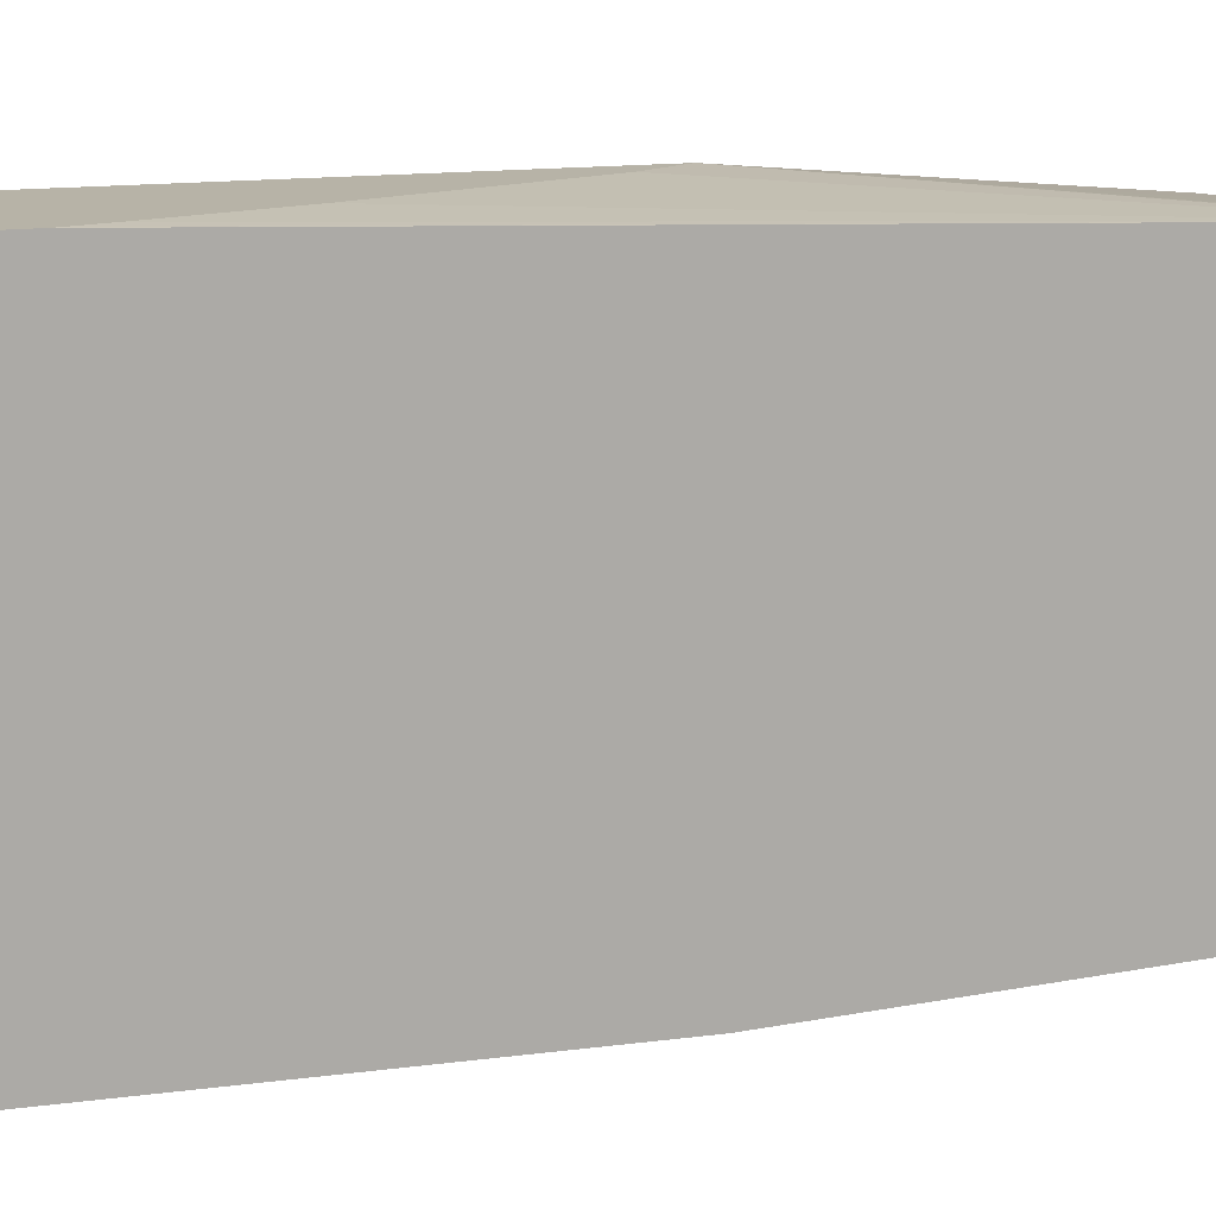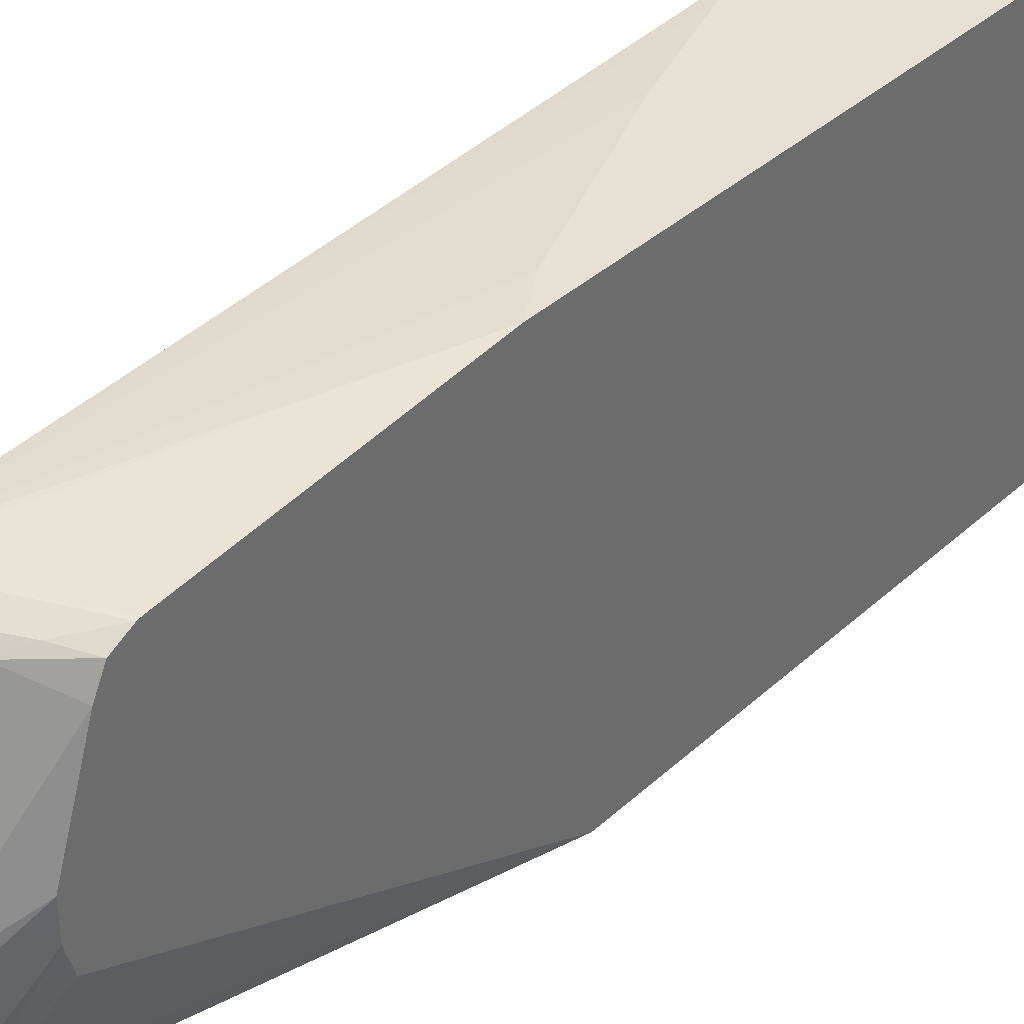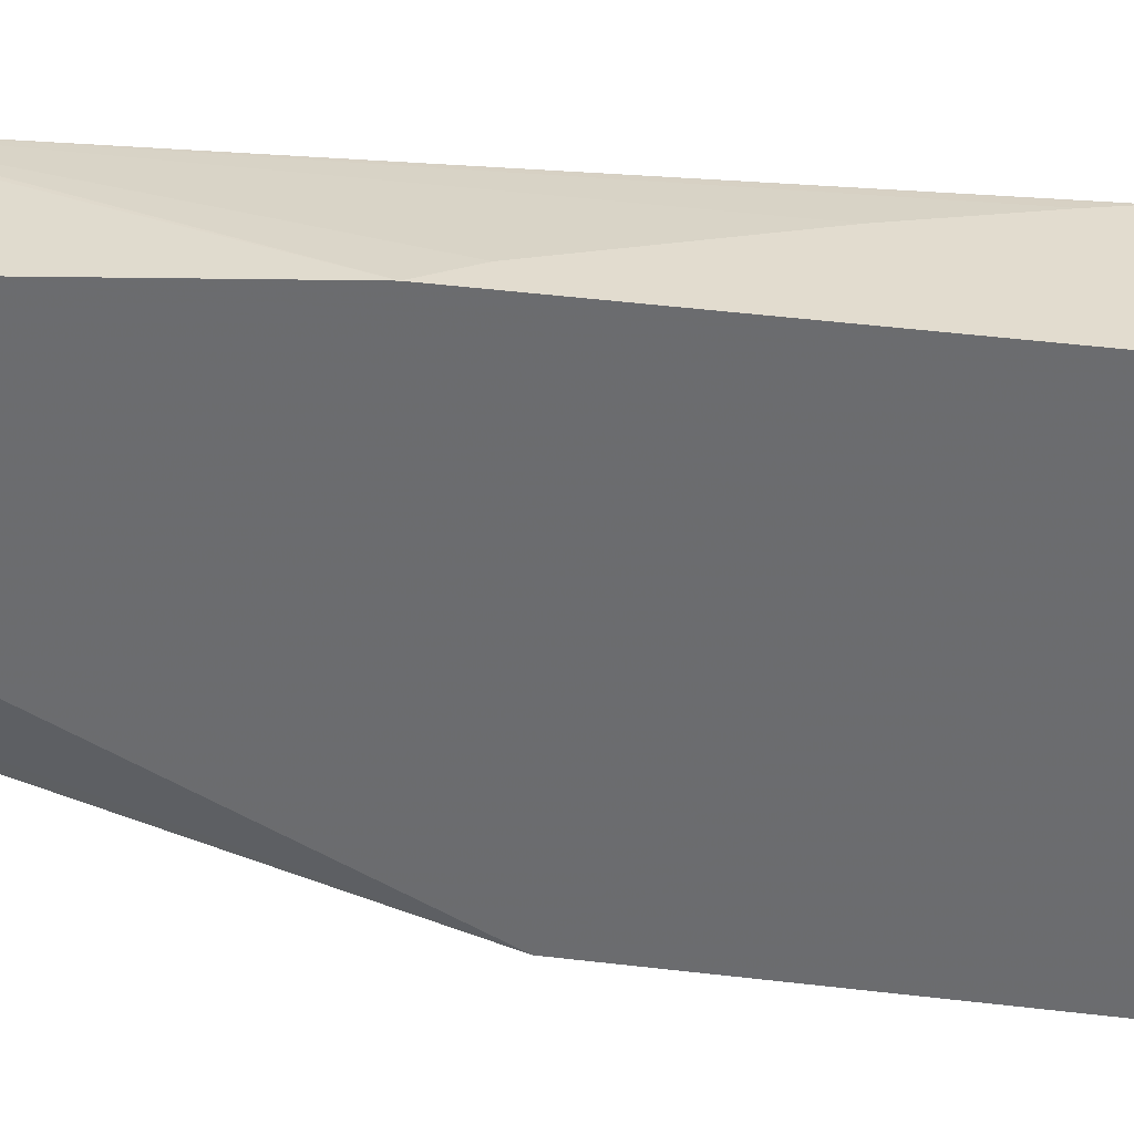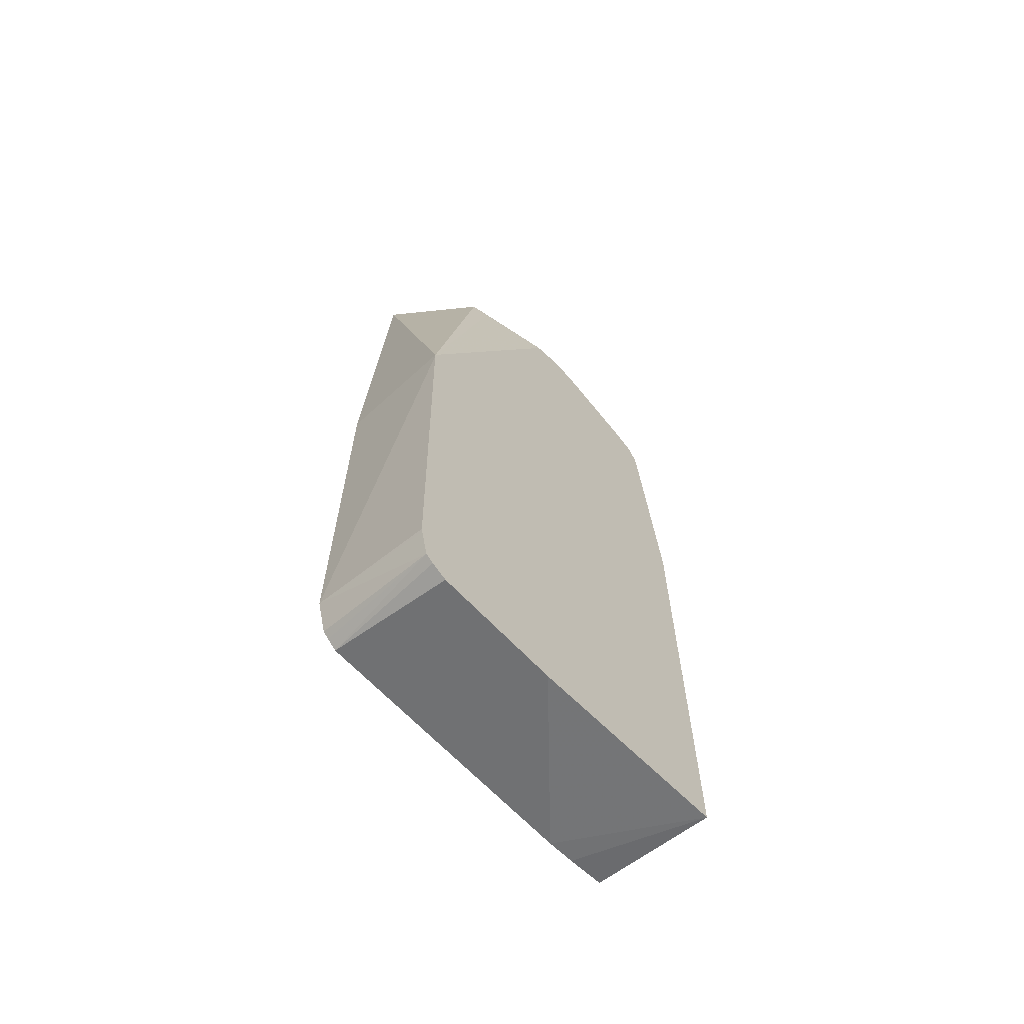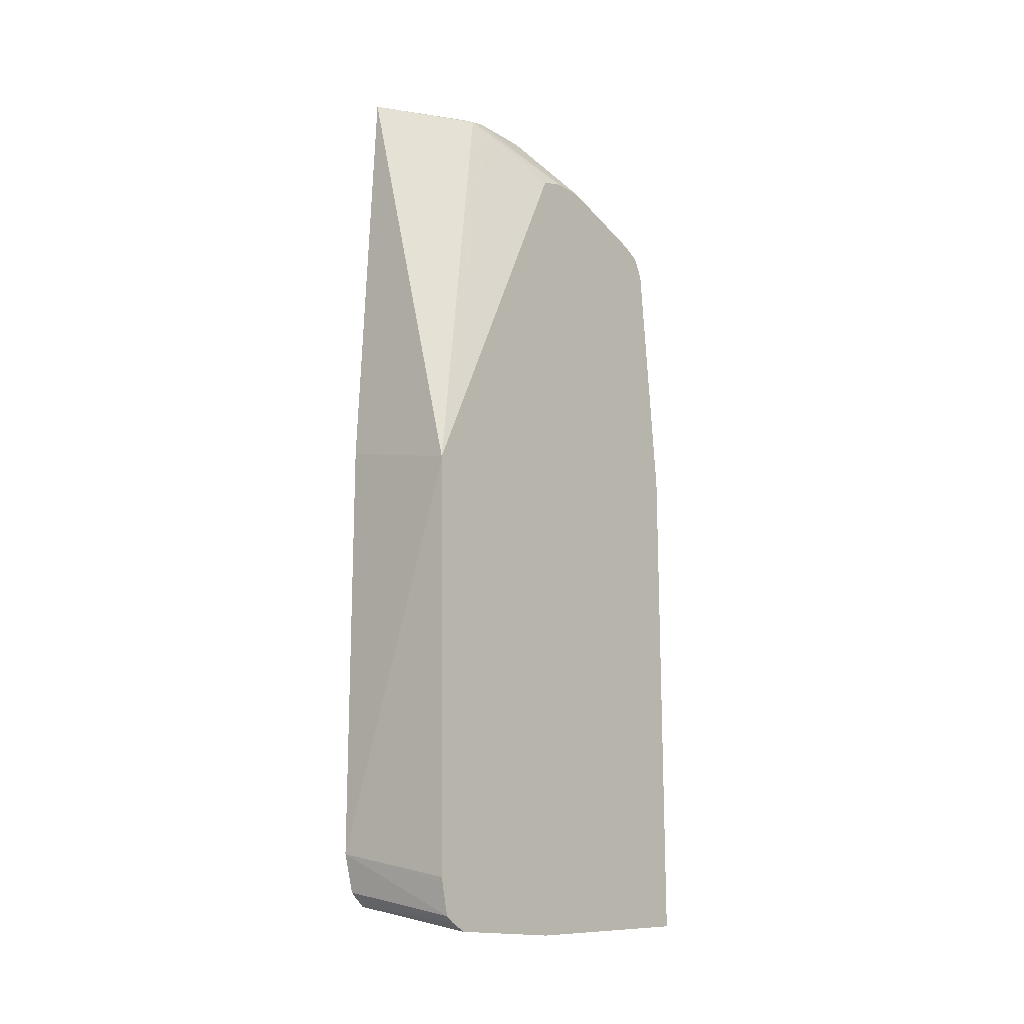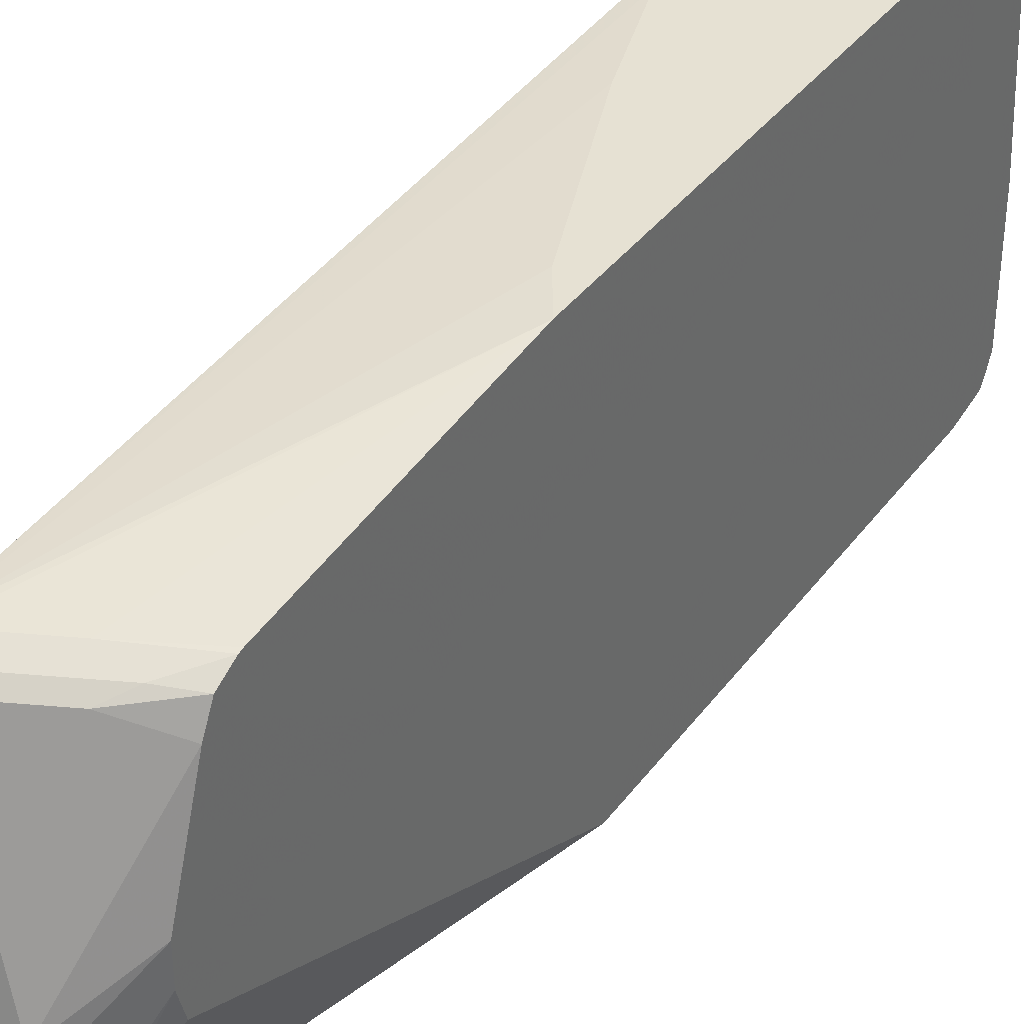
<metadata>
{"format":"obj","ext":"obj","renderer":"f3d","projection":"perspective","resolution":1024,"background":"white","views":[{"elev":12.6,"azim":-108.4,"up":"+Y"},{"elev":39.0,"azim":42.0,"up":"+Y"},{"elev":34.7,"azim":100.4,"up":"+Y"},{"elev":-64.7,"azim":42.8,"up":"+Z"},{"elev":-15.7,"azim":39.4,"up":"+Z"},{"elev":38.9,"azim":32.9,"up":"+Y"}]}
</metadata>
<code>
v 0.343 -0.04571 -0.2019
v 0.343 -0.1828 -0.212
v 0.2606 -0.08968 -0.1946
v 0.2606 -0.07103 -0.193
v 0.2606 -0.04571 -0.1896
v 0.343 -0.04571 0.1225
v 0.343 -0.264 -0.212
v 0.2606 -0.2675 -0.1946
v 0.2606 -0.04571 -0.08489
v 0.3276 -0.04571 0.09887
v 0.2606 -0.06094 0.3249
v 0.264 -0.06094 0.3249
v 0.3046 -0.06094 0.3046
v 0.343 -0.06094 0.2843
v 0.343 -0.274 -0.207
v 0.2606 -0.2737 -0.1896
v 0.343 -0.2792 -0.2033
v 0.2615 -0.04571 -0.0812
v 0.287 -0.04571 -0.002652
v 0.2606 -0.06208 0.3272
v 0.2667 -0.04571 -0.06358
v 0.264 -0.06772 0.3385
v 0.2843 -0.06601 0.3275
v 0.343 -0.06151 0.2869
v 0.2606 -0.2776 -0.1862
v 0.343 -0.2837 -0.1831
v 0.2606 -0.2843 -0.1625
v 0.2606 -0.06772 0.3385
v 0.2606 -0.07 0.3396
v 0.2742 -0.0711 0.3402
v 0.325 -0.06601 0.3072
v 0.343 -0.06751 0.2989
v 0.343 -0.2843 -0.1804
v 0.343 -0.2888 0.0835
v 0.2606 -0.2843 0.105
v 0.2606 -0.08126 0.3452
v 0.264 -0.08126 0.3452
v 0.3148 -0.0711 0.3198
v 0.3148 -0.1726 0.3605
v 0.343 -0.08126 0.3058
v 0.343 -0.2888 0.08569
v 0.2606 -0.2709 0.3725
v 0.2606 -0.2268 0.3757
v 0.3046 -0.1828 0.3656
v 0.3046 -0.2234 0.3656
v 0.3182 -0.2234 0.3588
v 0.3182 -0.1828 0.3588
v 0.343 -0.1422 0.3261
v 0.343 -0.1792 0.3213
v 0.325 -0.2234 0.3452
v 0.3199 -0.2335 0.3554
v 0.3114 -0.2369 0.3588
v 0.2606 -0.2593 0.376
v 0.2606 -0.2338 0.3762
v 0.343 -0.1625 0.3261
f 24 31 32
f 26 33 27
f 27 33 34
f 27 34 41
f 30 44 39
f 29 37 30
f 30 38 31
f 23 31 24
f 30 37 44
f 27 41 35
f 29 36 37
f 17 27 25
f 22 30 23
f 22 29 30
f 22 28 29
f 20 28 22
f 17 26 27
f 16 17 25
f 13 23 24
f 13 24 14
f 12 23 13
f 30 39 38
f 12 22 23
f 23 30 31
f 31 38 32
f 42 51 52
f 32 38 40
f 12 20 22
f 49 55 51
f 46 48 47
f 46 55 48
f 46 51 55
f 46 52 51
f 45 52 46
f 45 53 52
f 45 54 53
f 44 54 45
f 43 54 44
f 49 51 50
f 42 52 53
f 41 50 51
f 41 49 50
f 39 48 40
f 39 47 48
f 39 46 47
f 39 45 46
f 39 44 45
f 38 39 40
f 37 43 44
f 36 43 37
f 35 41 42
f 41 51 42
f 11 21 18
f 2 8 3
f 11 20 12
f 1 15 7
f 1 17 15
f 1 26 17
f 1 33 26
f 1 34 33
f 1 41 34
f 1 49 41
f 1 55 49
f 1 48 55
f 11 19 21
f 1 32 40
f 1 24 32
f 1 14 24
f 1 6 14
f 1 10 6
f 1 19 10
f 1 21 19
f 1 18 21
f 1 9 18
f 1 5 9
f 1 4 5
f 1 3 4
f 1 2 3
f 1 7 2
f 2 7 8
f 1 40 48
f 3 16 25
f 3 8 16
f 10 19 11
f 9 11 18
f 8 17 16
f 8 15 17
f 7 15 8
f 6 13 14
f 6 11 12
f 6 10 11
f 3 5 4
f 3 9 5
f 6 12 13
f 3 20 11
f 3 11 9
f 3 27 35
f 3 35 42
f 3 42 53
f 3 53 54
f 3 25 27
f 3 43 36
f 3 36 29
f 3 29 28
f 3 28 20
f 3 54 43

</code>
